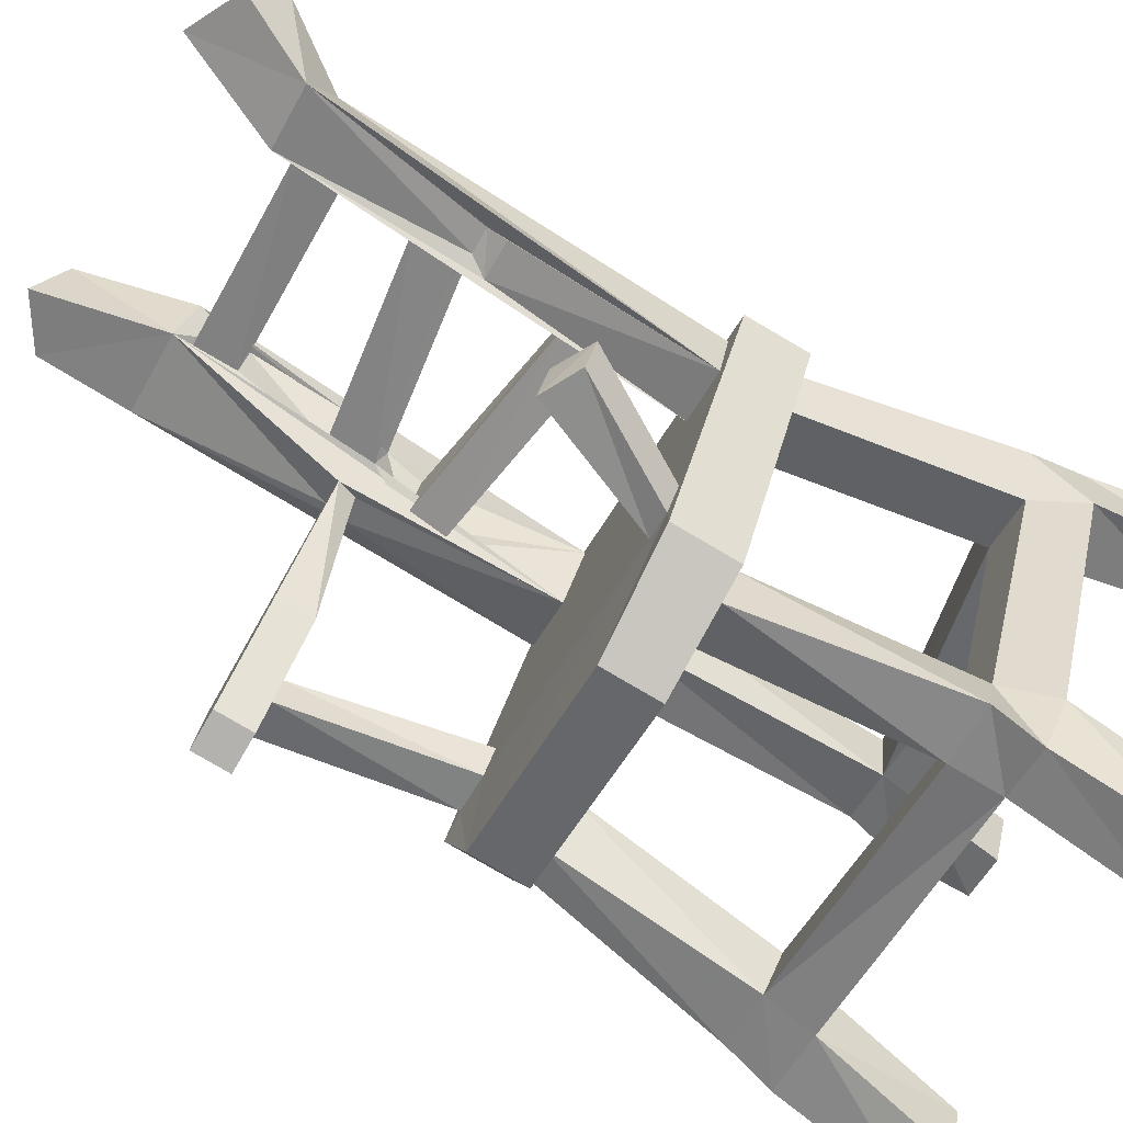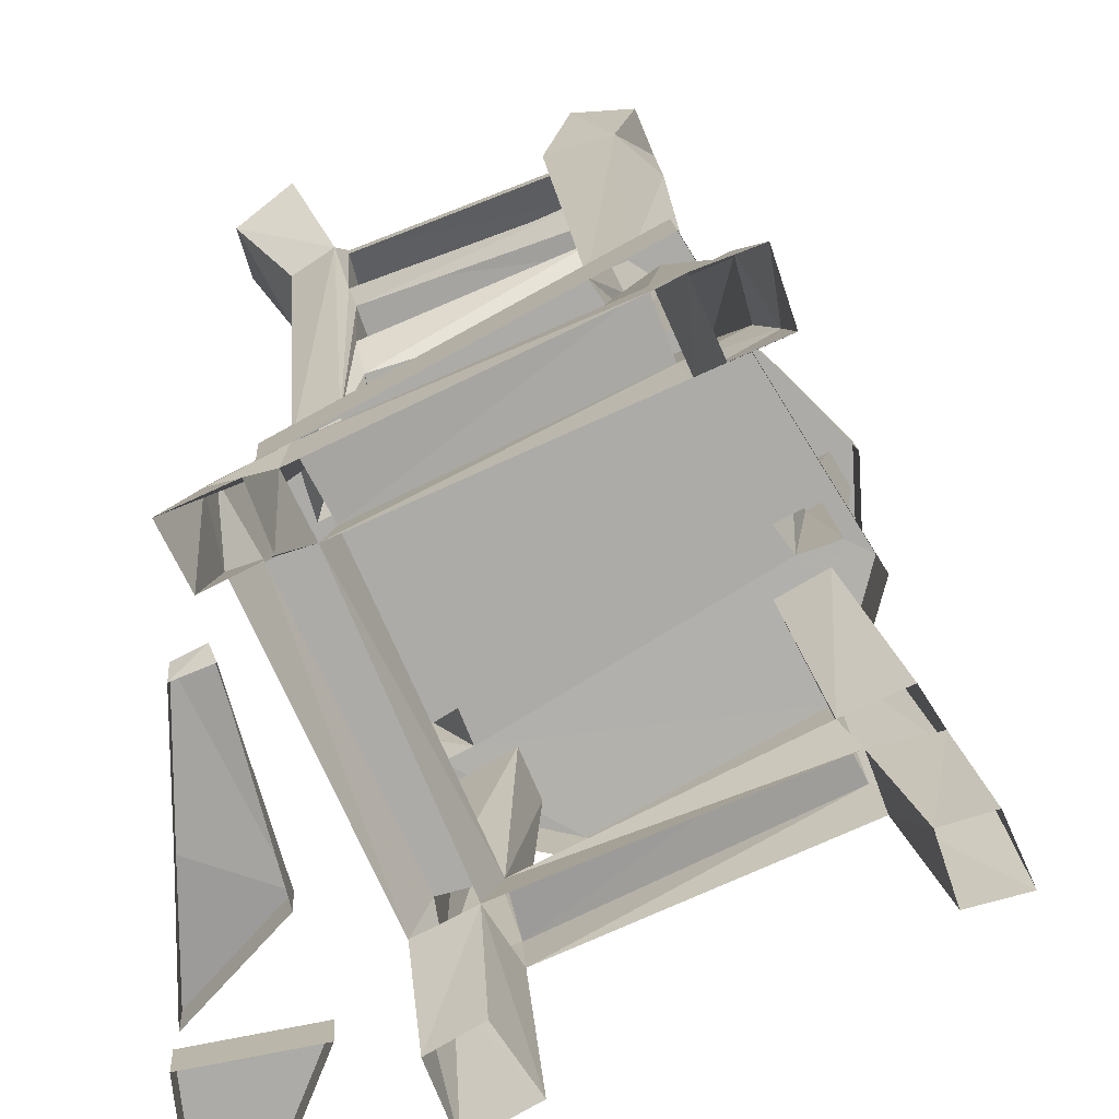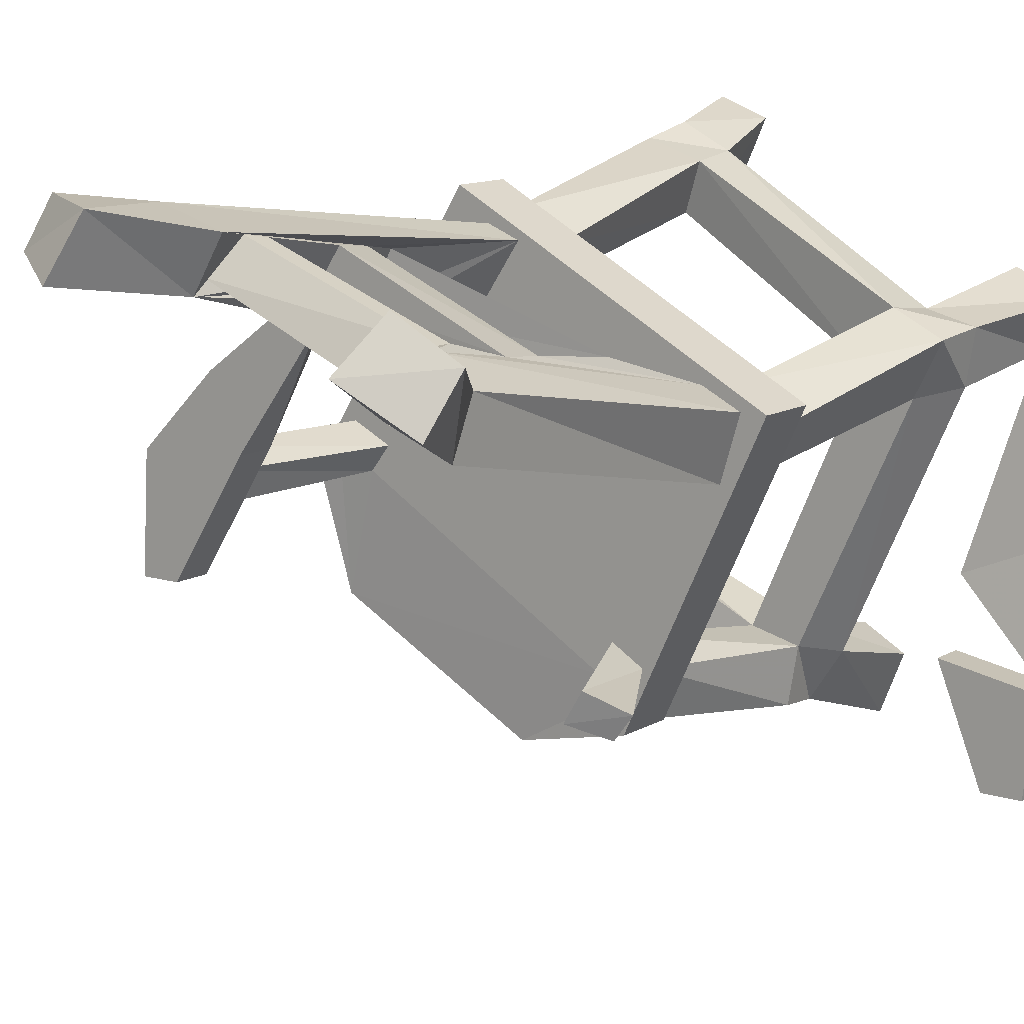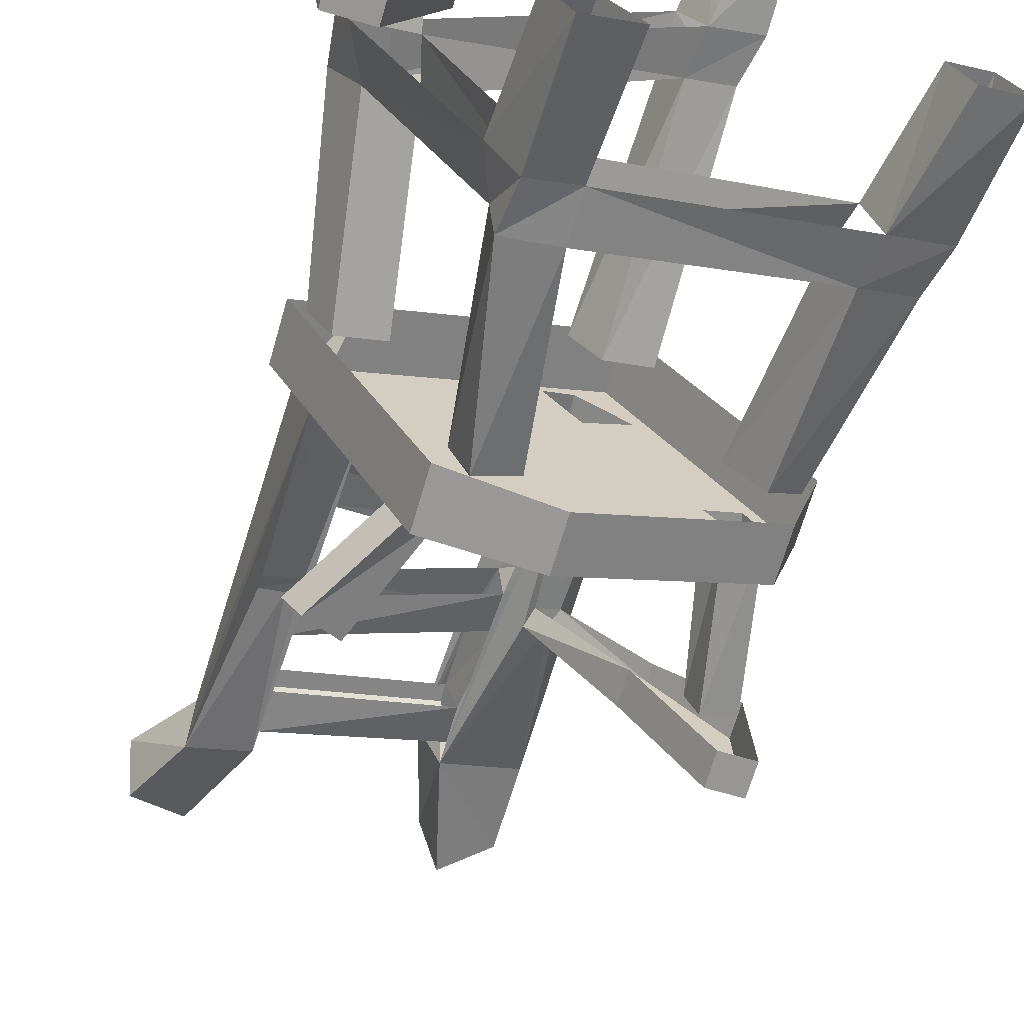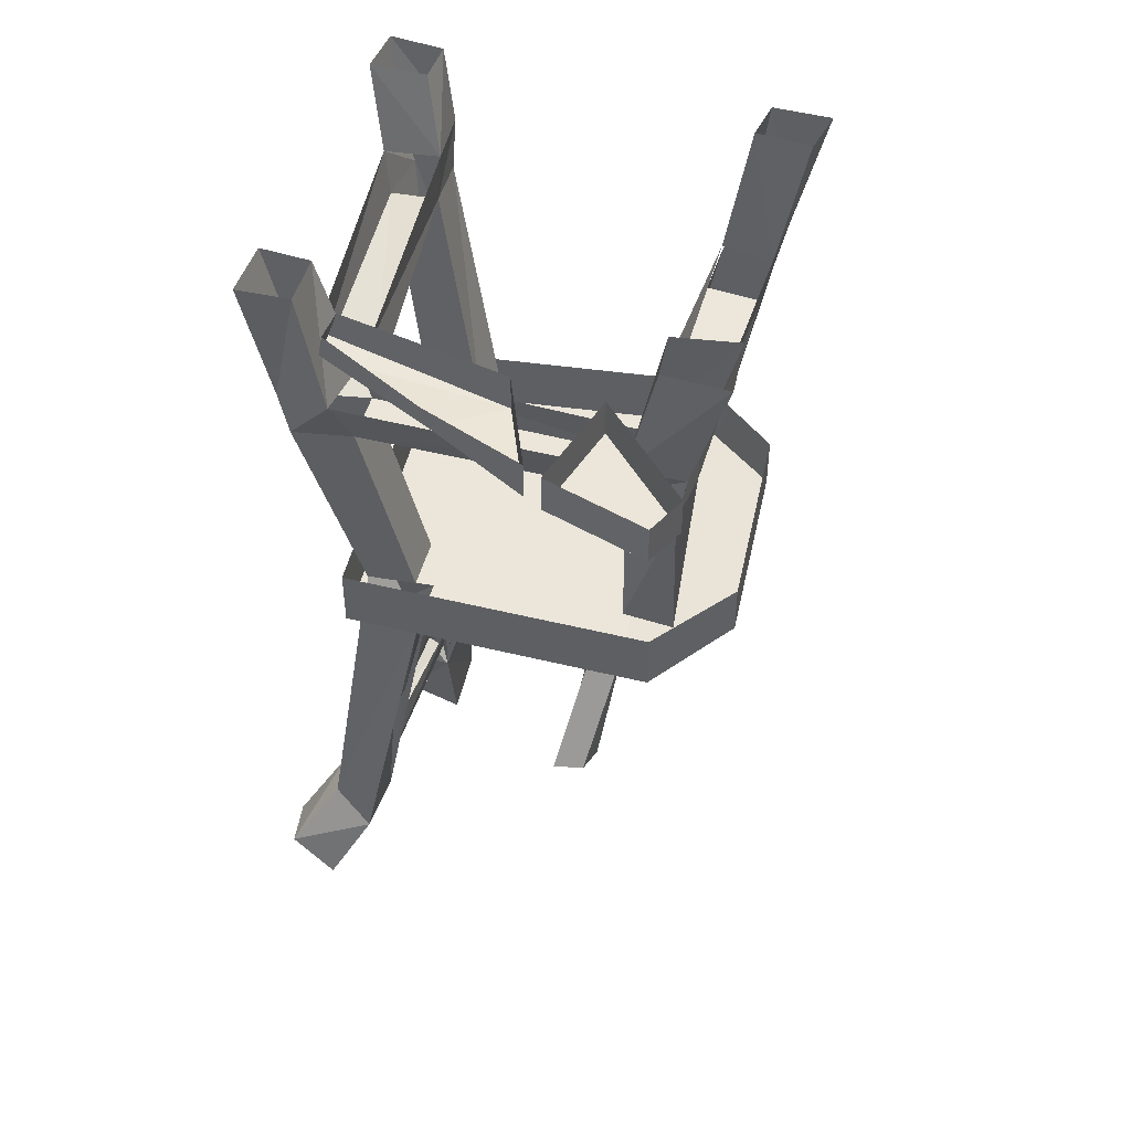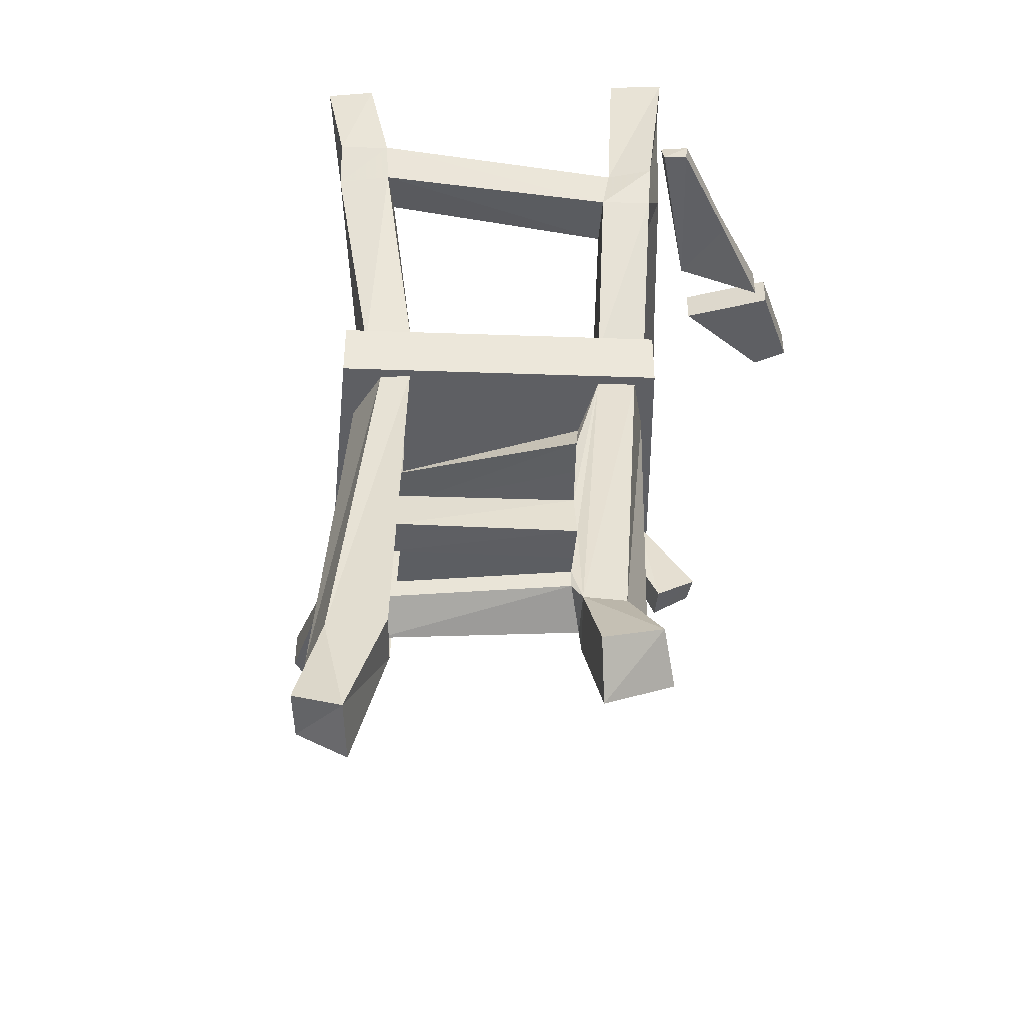
<metadata>
{"format":"obj","ext":"obj","renderer":"f3d","projection":"perspective","resolution":1024,"background":"white","views":[{"elev":-79.8,"azim":59.7,"up":"+Z"},{"elev":14.2,"azim":176.6,"up":"+Z"},{"elev":12.0,"azim":36.4,"up":"+Z"},{"elev":-67.8,"azim":163.8,"up":"+Z"},{"elev":46.9,"azim":130.8,"up":"+Y"},{"elev":-41.1,"azim":25.9,"up":"+Y"}]}
</metadata>
<code>
v 0.07031 -0.5625 -0.2031
v 0.07031 -0.4844 -0.2031
v 0.2422 -0.4844 0.1641
v 0.2422 -0.5625 0.1641
v 0.1875 -0.5625 0.08594
v 0.09375 -0.5625 -0.125
v 0.07031 -0.5625 -0.1562
v -0.07031 -0.5547 -0.2344
v -0.07031 -0.4844 -0.2344
v -0.3125 -0.5547 -0.1016
v -0.3125 -0.4844 -0.1016
v -0.3516 -0.5625 0.04688
v -0.3516 -0.4844 0.04688
v -0.1484 -0.5625 0.375
v -0.1484 -0.4844 0.375
v 0.2109 -0.5625 0.1641
v 0.1641 -0.5625 0.1875
v 0.1719 -1.023 0.2812
v 0.2188 -1.023 0.25
v -0.07031 -0.5625 0.3203
v 0.125 -0.5625 0.1172
v 0.1406 -0.6641 0.2109
v 0.1484 -0.7109 0.2344
v 0.1484 -0.8281 0.25
v 0.1562 -0.8906 0.2578
v 0.1562 -0.9766 0.2812
v 0.1562 -1 0.2812
v 0.1406 -1.031 0.2266
v 0.1406 -1.055 0.2188
v 0.1953 -1.195 0.2812
v 0.2188 -1.141 0.3359
v 0.2812 -1.117 0.2891
v 0.2188 -1.055 0.1875
v 0.1875 -0.8281 0.1719
v 0.1875 -0.8047 0.1562
v 0.1406 -0.8047 0.1719
v 0.05469 -0.5625 -0.1016
v 0.125 -0.7188 -0.1094
v 0.1719 -0.6953 -0.1328
v 0.1484 -0.6953 -0.1641
v 0.03906 -0.5625 -0.1406
v -0.2734 -0.5625 0.04688
v -0.3203 -0.5625 0.0625
v -0.2969 -0.5625 0.1016
v -0.1797 -0.5625 0.2891
v -0.1094 -0.5625 0.3359
v 0.2656 -1.156 0.2266
v 0.1562 -0.8281 0.1797
v 0.1406 -0.9766 0.2266
v 0.1406 -0.8906 0.2031
v 0.1328 -0.8359 0.2031
v 0.1406 -0.7109 0.1797
v 0.1328 -0.6641 0.1719
v -0.125 -0.7031 0.2578
v -0.125 -0.75 0.2656
v -0.1172 -0.5625 0.25
v -0.1172 -0.7031 0.2812
v -0.09375 -0.75 0.3281
v -0.09375 -1.031 0.3281
v -0.08594 -0.9766 0.3125
v -0.07031 -1 0.3672
v -0.07031 -0.9766 0.3672
v -0.05469 -1.047 0.375
v -0.08594 -1.055 0.3125
v -0.1328 -1.047 0.3984
v -0.1875 -1.055 0.3516
v -0.1875 -1.172 0.3594
v -0.1641 -1.156 0.4141
v -0.09375 -1.188 0.4062
v -0.125 -1.211 0.3359
v -0.1562 -0.8281 0.2812
v -0.125 -0.8281 0.2578
v -0.09375 -0.8047 0.2812
v -0.1016 -0.8594 0.2969
v -0.1641 -0.8047 0.2812
v -0.2734 -0.8281 0.1953
v -0.2344 -0.8281 0.1094
v -0.2344 -0.7812 0.1094
v -0.1328 -0.8047 0.2656
v -0.25 -0.5625 0.07812
v -0.07031 -0.8594 0.3438
v -0.08594 -0.7969 0.3359
v -0.2734 -0.8047 0.1953
v -0.3672 -0.7812 0.1016
v -0.3672 -0.8281 0.1016
v -0.375 -0.7812 -0.03906
v -0.375 -0.8281 -0.03906
v -0.3281 -0.8281 -0.03906
v -0.3281 -0.7812 -0.03906
v 0.2656 -0.2344 0.2031
v 0.2031 -0.2344 0.2344
v 0.1641 -0.4844 0.1797
v 0.2188 -0.4844 0.1406
v 0.2266 -0.2266 0.1328
v 0.2578 -0.1641 0.1406
v 0.2734 -0.1719 0.2109
v 0.2109 -0.1719 0.2266
v -0.09375 -0.1094 0.3828
v -0.09375 -0.1719 0.375
v 0.1641 -0.2266 0.1641
v 0.125 -0.4844 0.1172
v 0.1875 -0.4844 0.08594
v -0.1172 -0.1641 0.3125
v 0.1797 -0.1641 0.1641
v 0.02344 -0.2266 -0.1562
v 0.08594 -0.2266 -0.1719
v 0.1094 -0.1641 -0.1875
v -0.125 -0.1016 0.3125
v -0.1953 -0.1016 0.3516
v -0.1953 0 0.3672
v -0.1406 0 0.3438
v -0.1094 0 0.4141
v -0.1562 -0.1094 0.4141
v -0.1641 -0.1719 0.3984
v -0.1328 -0.4844 0.3438
v -0.07812 -0.4844 0.3047
v -0.1172 -0.4844 0.25
v -0.1797 -0.1641 0.3438
v -0.1719 0 0.4375
v 0.3047 0 0.2266
v 0.2344 0 0.2578
v 0.2734 0 0.1641
v 0.2109 0 0.1953
v -0.1797 -0.4844 0.2734
v 0.03125 -0.4844 -0.2109
v -0.02344 -0.4844 -0.1719
v 0.007812 -0.2344 -0.2188
v 0.07812 -0.2344 -0.2422
v 0.05469 -0.4844 -0.1484
v 0 -0.4844 -0.1172
v -0.2656 -0.2266 -0.01562
v -0.2969 -0.2344 -0.07812
v 0.007812 -0.1719 -0.2188
v 0.07031 -0.1719 -0.25
v 0.07031 0 -0.3047
v 0.1016 0 -0.2266
v 0.04688 -0.1641 -0.1562
v 0.04688 0 -0.1953
v 0 0 -0.2656
v -0.2812 -0.1641 -0.02344
v -0.3047 -0.1719 -0.08594
v -0.3828 -0.1719 -0.05469
v -0.3984 0 -0.09375
v -0.3359 0 -0.1094
v -0.3125 0 -0.03906
v -0.3516 -0.1641 -0.007812
v -0.3672 0 -0.02344
v -0.3672 -0.2344 -0.04688
v -0.3359 -0.2266 0.01562
v -0.3281 -0.4844 -0.007812
v -0.2969 -0.4844 0.05469
v -0.2422 -0.4844 0.02344
v -0.2891 -0.4844 -0.03125
v 0.1016 -0.7188 -0.1484
v -0.2969 -0.7812 0.07812
v -0.3125 -0.7812 0.03906
v -0.3594 -0.7812 0.0625
v -0.3359 -0.7812 0.1016
v 0.2891 -0.04688 -0.3672
v 0.2891 0 -0.3672
v 0.3047 0 -0.2344
v 0.3047 -0.04688 -0.2344
v 0.2344 -0.04688 -0.3672
v 0.2344 0 -0.3672
v 0.1719 -0.04688 -0.2109
v 0.1719 0 -0.2109
v 0.2031 -0.05469 -0.1016
v 0.2969 -0.03906 -0.0625
v 0.2969 -0.03125 0.1016
v 0.2656 -0.03125 0.1172
v 0.2578 0 0.1094
v 0.2031 -0.007812 -0.1016
v 0.2969 -0.007812 -0.2031
v 0.2969 -0.05469 -0.2031
v 0.2969 -0.01562 -0.05469
v 0.2969 0 0.09375
f 1 2 3
f 1 3 4
f 1 8 2
f 2 8 9
f 9 8 10
f 9 10 11
f 11 10 12
f 11 12 13
f 13 12 14
f 13 14 15
f 15 14 4
f 15 4 3
f 16 19 5
f 17 21 22
f 17 22 23
f 17 23 24
f 17 24 25
f 17 25 18
f 18 25 26
f 18 26 27
f 18 27 28
f 18 28 29
f 18 29 30
f 18 30 31
f 19 32 33
f 19 33 5
f 6 39 7
f 7 39 40
f 32 47 33
f 28 49 29
f 29 49 50
f 29 50 51
f 29 51 52
f 29 52 21
f 21 53 22
f 53 21 52
f 54 55 56
f 54 56 20
f 54 20 57
f 57 20 58
f 23 58 55
f 23 55 52
f 23 52 51
f 23 51 24
f 61 62 63
f 61 63 64
f 61 64 59
f 61 59 27
f 27 59 28
f 65 46 66
f 65 66 67
f 65 67 68
f 63 69 64
f 64 69 70
f 64 56 73
f 64 73 74
f 64 74 60
f 64 60 59
f 66 46 45
f 71 75 76
f 72 77 78
f 72 78 79
f 81 82 63
f 81 63 62
f 81 62 74
f 81 74 25
f 25 74 50
f 25 50 49
f 25 49 26
f 56 55 73
f 73 55 82
f 82 55 58
f 82 58 20
f 82 20 63
f 76 75 83
f 76 83 84
f 76 84 85
f 76 85 83
f 83 85 84
f 85 84 86
f 85 86 87
f 78 77 88
f 78 88 89
f 89 88 87
f 89 87 86
f 90 93 94
f 90 94 95
f 90 95 96
f 91 99 100
f 91 100 101
f 91 101 92
f 94 93 102
f 100 99 103
f 100 105 94
f 94 105 106
f 108 111 112
f 108 112 98
f 99 116 103
f 103 116 117
f 109 118 113
f 109 113 119
f 109 119 110
f 120 96 122
f 122 96 95
f 123 104 97
f 123 97 121
f 118 124 114
f 118 114 113
f 124 115 114
f 125 128 129
f 129 128 106
f 130 105 126
f 126 105 127
f 127 105 131
f 127 131 132
f 128 134 106
f 106 134 107
f 107 134 135
f 107 135 136
f 137 138 139
f 137 139 133
f 141 144 145
f 141 145 140
f 146 147 142
f 146 142 148
f 146 148 149
f 149 148 150
f 149 150 151
f 131 152 132
f 132 152 153
f 147 143 142
f 41 154 37
f 42 80 155
f 42 155 156
f 43 157 44
f 44 157 158
f 154 38 37
f 38 154 39
f 39 154 40
f 74 62 60
f 159 160 161
f 159 161 162
f 159 163 160
f 160 163 164
f 164 163 165
f 164 165 166
f 166 165 162
f 166 162 161
f 167 170 171
f 167 171 172
f 167 172 173
f 167 173 174
f 168 174 175
f 168 175 169
f 169 175 176
f 169 176 170
f 170 176 171
f 174 173 175
f 1 4 5
f 1 5 6
f 1 6 7
f 1 7 8
f 16 17 18
f 16 18 19
f 16 5 4
f 16 4 17
f 17 4 20
f 17 20 21
f 18 31 32
f 18 32 19
f 5 33 34
f 5 34 35
f 5 35 36
f 5 36 21
f 5 21 37
f 5 37 6
f 6 37 38
f 6 38 39
f 7 40 41
f 7 41 8
f 8 41 10
f 10 41 42
f 10 42 43
f 10 43 12
f 12 43 44
f 12 44 14
f 14 44 45
f 14 45 46
f 14 46 20
f 14 20 4
f 33 47 30
f 33 30 29
f 33 29 48
f 33 48 34
f 34 48 36
f 34 36 35
f 30 47 32
f 30 32 31
f 29 21 36
f 29 36 48
f 53 52 54
f 54 52 55
f 57 58 22
f 22 58 23
f 28 59 60
f 28 60 49
f 61 27 26
f 61 26 62
f 65 63 20
f 65 20 46
f 65 68 69
f 65 69 63
f 64 70 67
f 64 67 66
f 64 66 71
f 64 71 72
f 64 72 56
f 66 45 75
f 66 75 71
f 71 76 72
f 72 76 77
f 72 79 56
f 56 79 75
f 56 75 45
f 56 45 44
f 56 44 80
f 56 80 21
f 56 21 20
f 69 68 67
f 69 67 70
f 50 74 73
f 50 73 51
f 81 25 24
f 81 24 82
f 85 87 88
f 85 88 77
f 85 77 76
f 90 91 92
f 90 92 93
f 90 96 91
f 91 96 97
f 91 97 98
f 91 98 99
f 100 94 102
f 100 102 101
f 100 103 104
f 100 104 105
f 94 106 107
f 94 107 95
f 104 103 108
f 108 103 109
f 108 109 110
f 108 110 111
f 98 112 113
f 98 113 114
f 98 114 99
f 99 114 115
f 99 115 116
f 103 117 118
f 103 118 109
f 120 121 97
f 120 97 96
f 122 95 123
f 123 95 104
f 117 124 118
f 113 112 119
f 125 126 127
f 125 127 128
f 129 106 130
f 130 106 105
f 127 132 133
f 127 133 128
f 128 133 134
f 107 136 137
f 137 136 138
f 133 139 134
f 134 139 135
f 140 131 105
f 140 105 137
f 137 105 104
f 132 141 133
f 141 132 142
f 141 142 143
f 141 143 144
f 140 145 146
f 146 145 147
f 149 151 131
f 131 151 152
f 132 153 148
f 132 148 142
f 148 153 150
f 40 154 41
f 41 37 80
f 41 80 42
f 42 156 43
f 43 156 157
f 44 158 80
f 80 158 155
f 21 80 37
f 16 92 5
f 159 162 163
f 163 162 165
f 167 168 169
f 167 169 170
f 167 174 168

</code>
